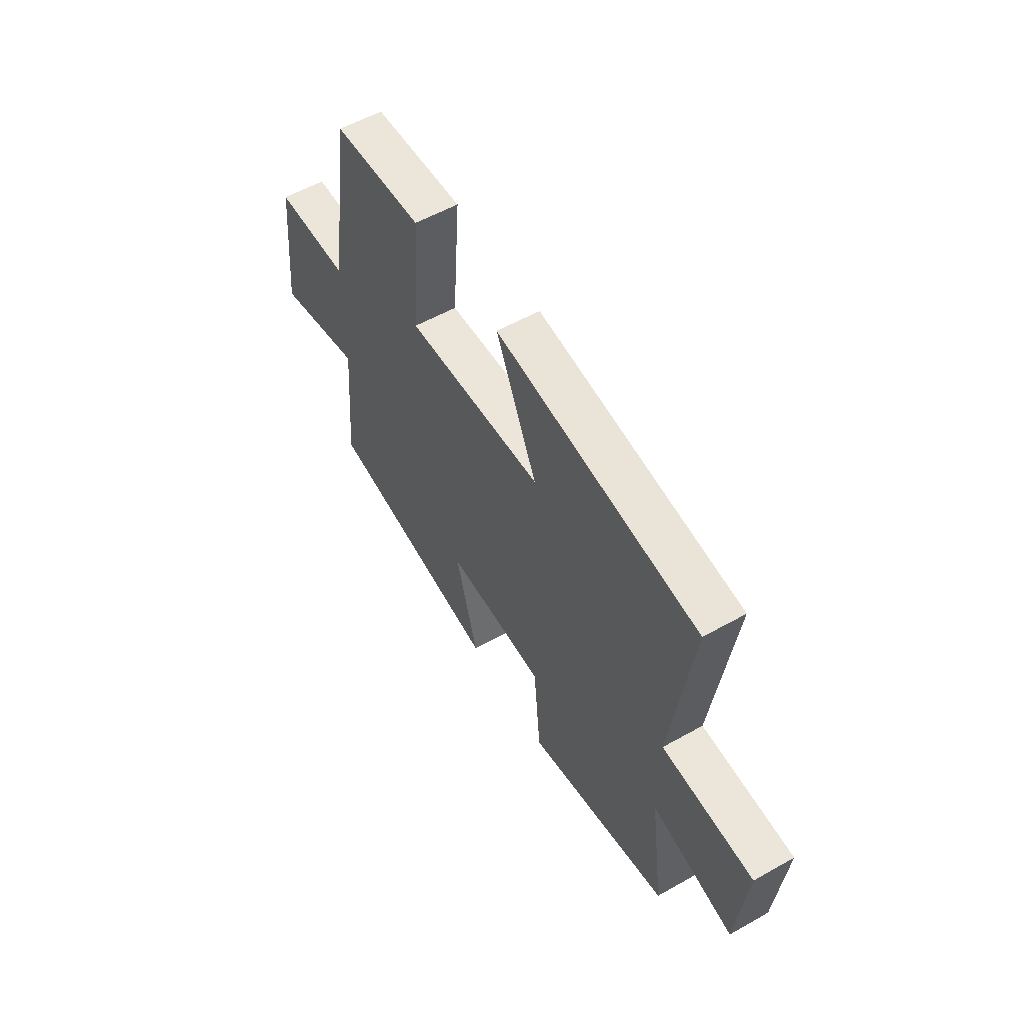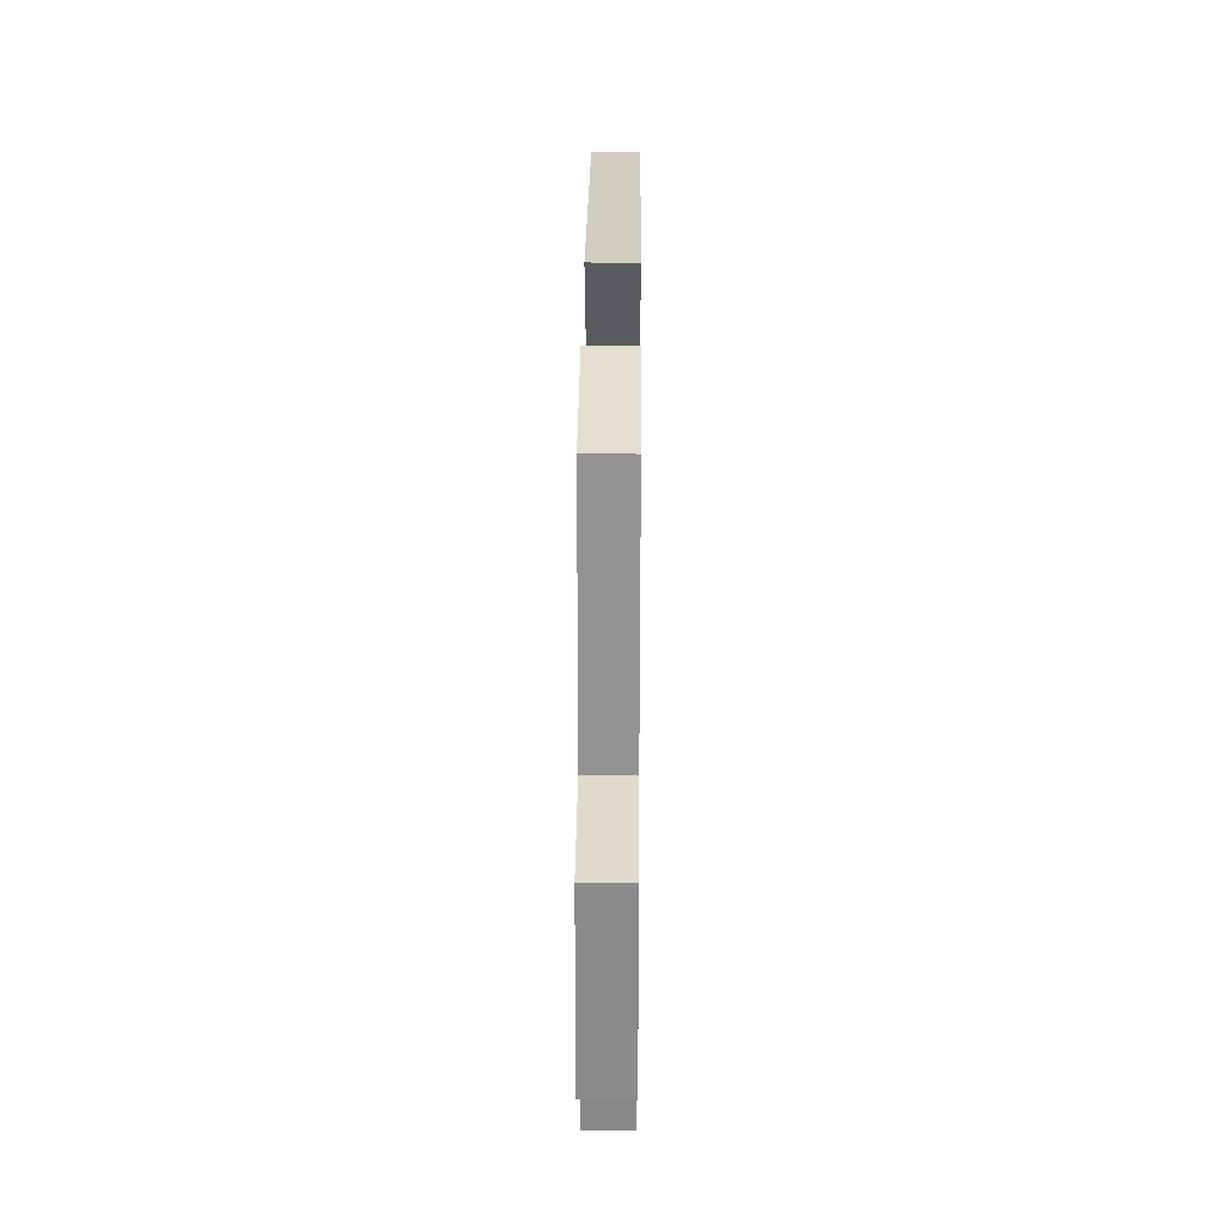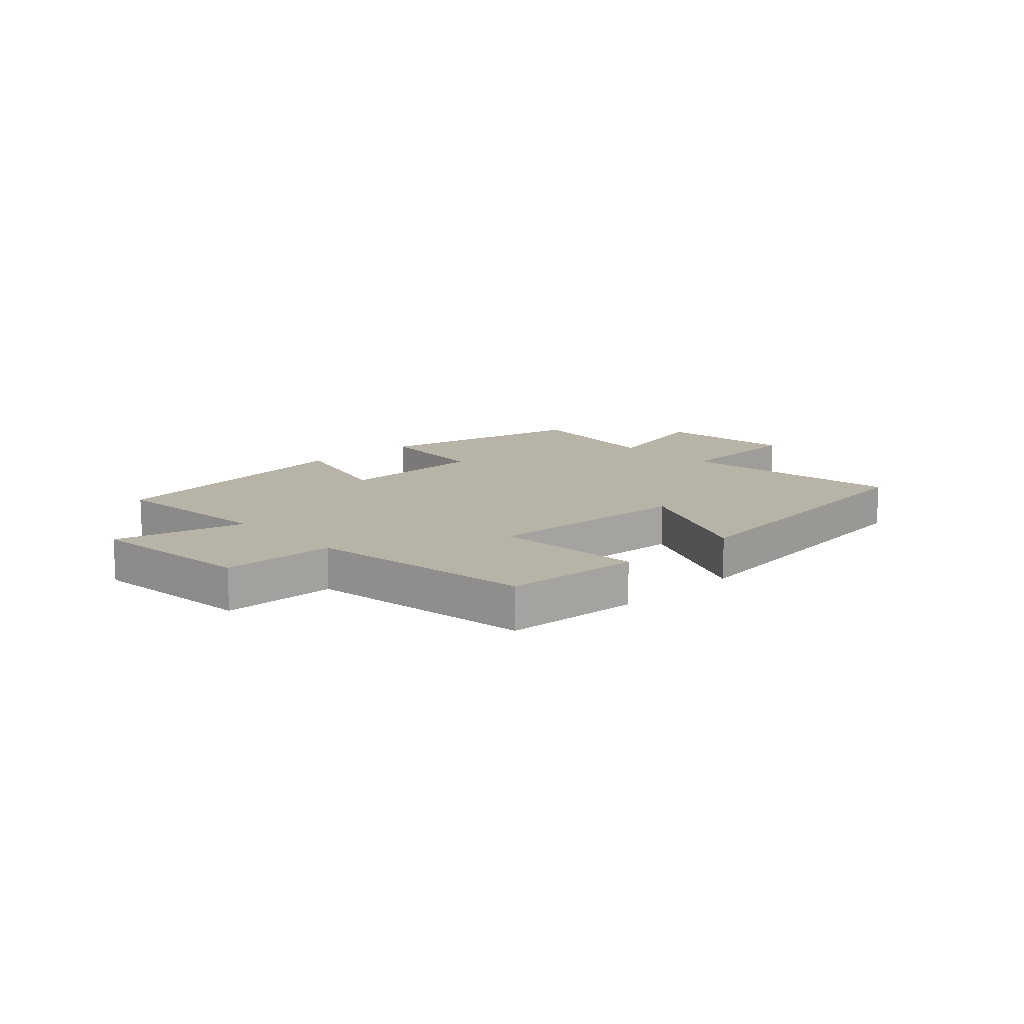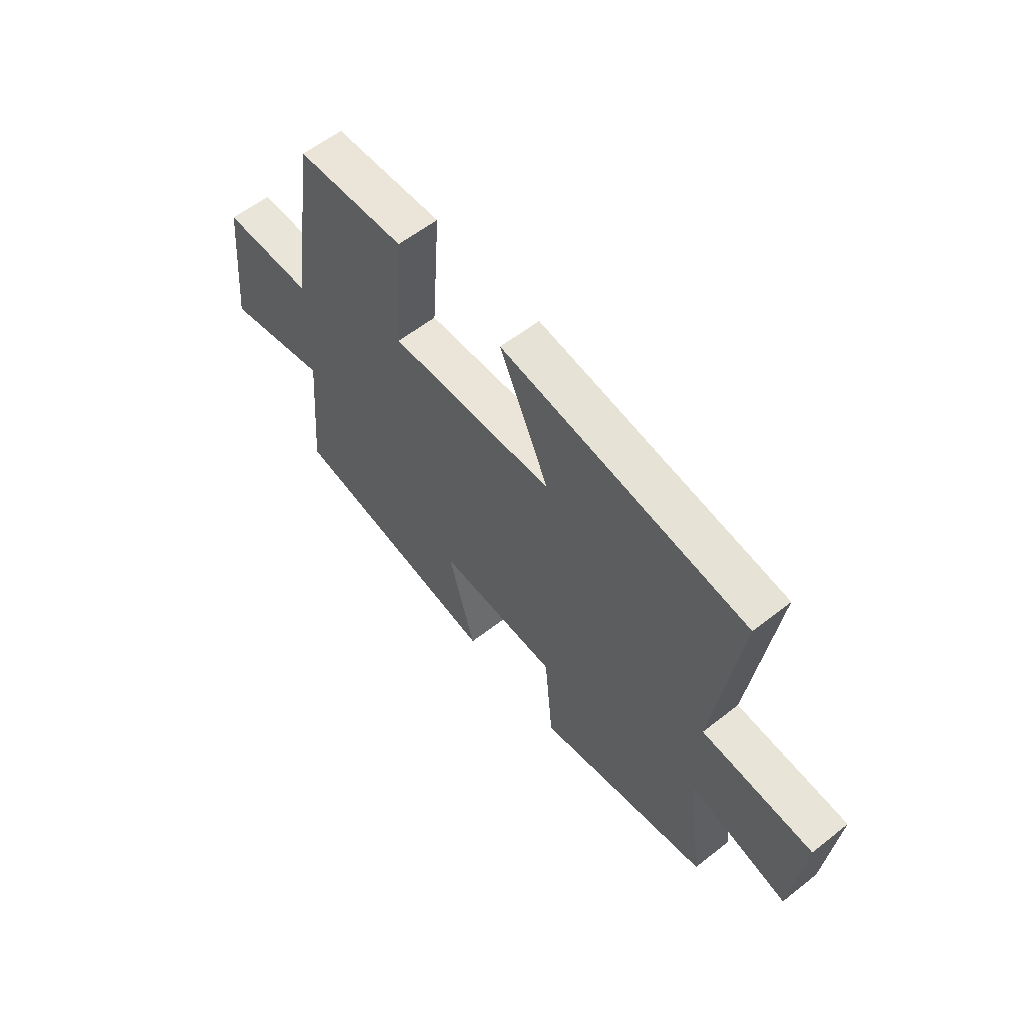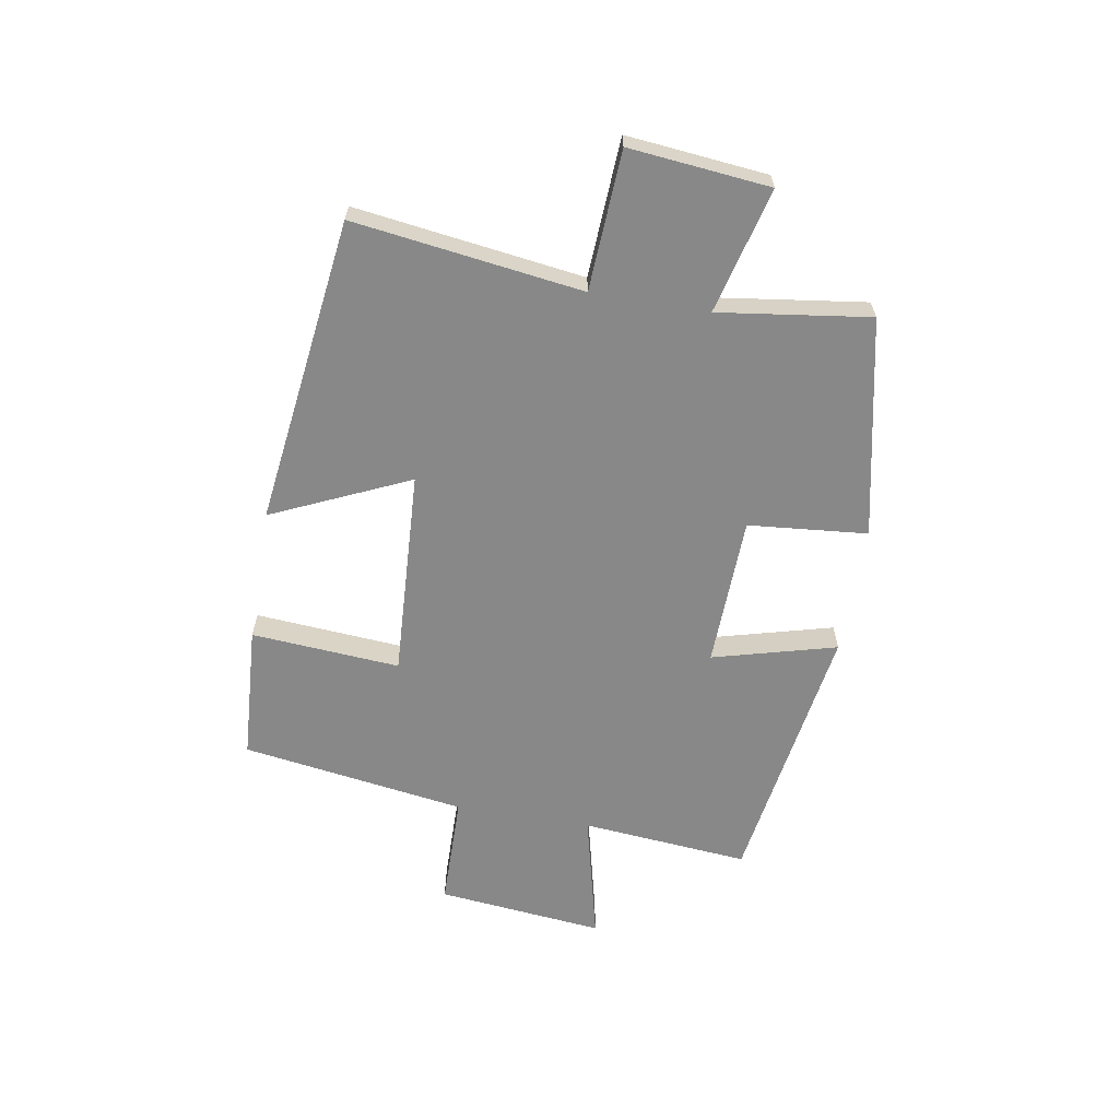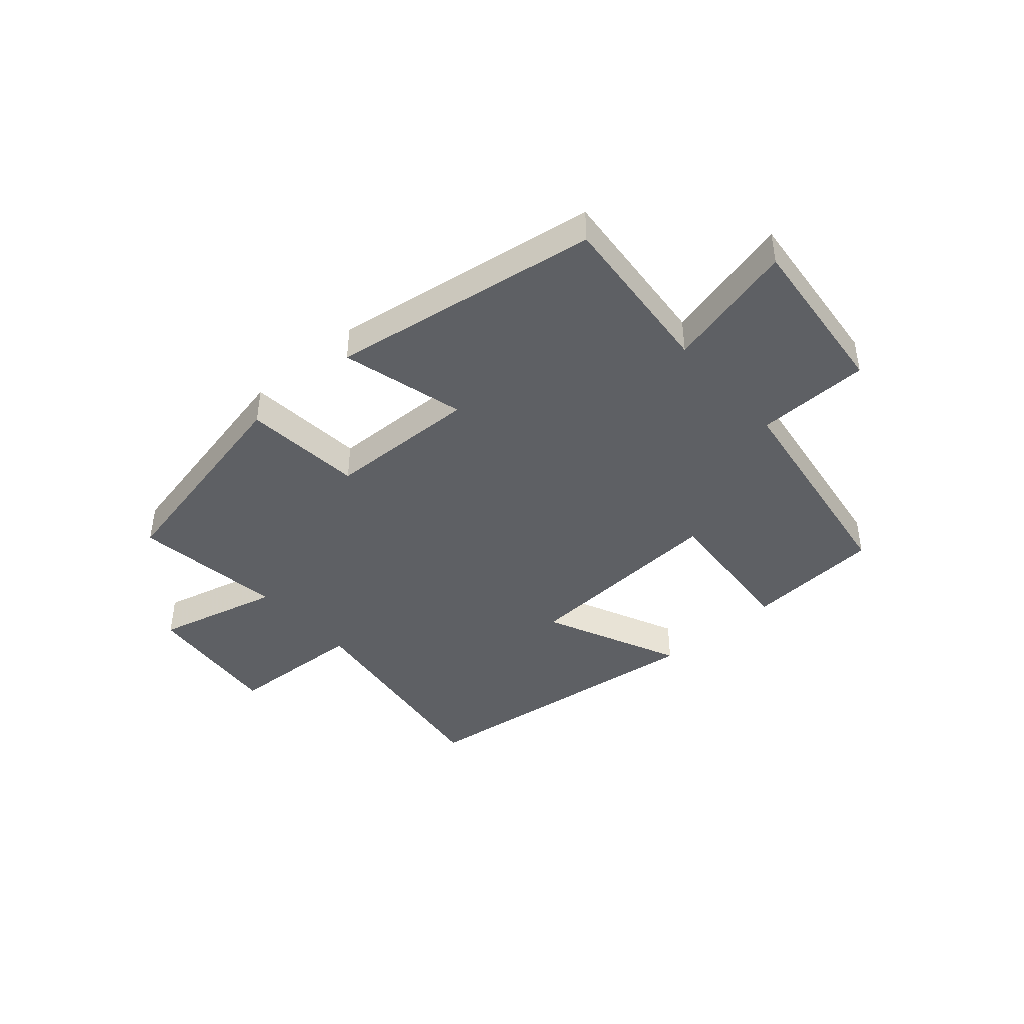
<metadata>
{"format":"obj","ext":"obj","renderer":"f3d","projection":"perspective","resolution":1024,"background":"white","views":[{"elev":56.0,"azim":59.4,"up":"+Z"},{"elev":32.1,"azim":-89.5,"up":"+Z"},{"elev":12.8,"azim":-43.2,"up":"+Y"},{"elev":58.7,"azim":51.0,"up":"+Z"},{"elev":-62.9,"azim":80.3,"up":"+Y"},{"elev":-42.8,"azim":-138.7,"up":"+Y"}]}
</metadata>
<code>
v 0.536 0.07 -0.421
v 0.16 0.07 -0.5
v 0.141 0.07 -0.295
v -0.119 0.07 -0.287
v -0.062 0.07 -0.5
v -0.526 0.07 -0.428
v -0.5 0.07 -0.138
v -0.725 0.07 -0.193
v -0.695 0.07 0.095
v -0.5 0.07 0.098
v -0.442 0.07 0.485
v -0.208 0.07 0.5
v -0.227 0.07 0.244
v 0.131 0.07 0.264
v 0.024 0.07 0.5
v 0.553 0.07 0.432
v 0.5 0.07 0.039
v 0.739 0.07 0.026
v 0.715 0.07 -0.216
v 0.5 0.07 -0.161
v 0.536 0 -0.421
v 0.16 0 -0.5
v 0.141 0 -0.295
v -0.119 0 -0.287
v -0.062 0 -0.5
v -0.526 0 -0.428
v -0.5 0 -0.138
v -0.725 0 -0.193
v -0.695 0 0.095
v -0.5 0 0.098
v -0.442 0 0.485
v -0.208 0 0.5
v -0.227 0 0.244
v 0.131 0 0.264
v 0.024 0 0.5
v 0.553 0 0.432
v 0.5 0 0.039
v 0.739 0 0.026
v 0.715 0 -0.216
v 0.5 0 -0.161
f 17 18 19 20
f 14 15 16 17
f 13 14 17 20
f 10 11 12 13
f 10 13 20 1
f 7 8 9 10
f 4 5 6 7
f 3 4 7 10
f 1 2 3
f 1 3 10
f 40 39 38 37
f 37 36 35 34
f 40 37 34 33
f 33 32 31 30
f 21 40 33 30
f 30 29 28 27
f 27 26 25 24
f 30 27 24 23
f 23 22 21
f 30 23 21
f 1 21 22 2
f 2 22 23 3
f 3 23 24 4
f 4 24 25 5
f 5 25 26 6
f 6 26 27 7
f 7 27 28 8
f 8 28 29 9
f 9 29 30 10
f 10 30 31 11
f 11 31 32 12
f 12 32 33 13
f 13 33 34 14
f 14 34 35 15
f 15 35 36 16
f 16 36 37 17
f 17 37 38 18
f 18 38 39 19
f 19 39 40 20
f 20 40 21 1

</code>
